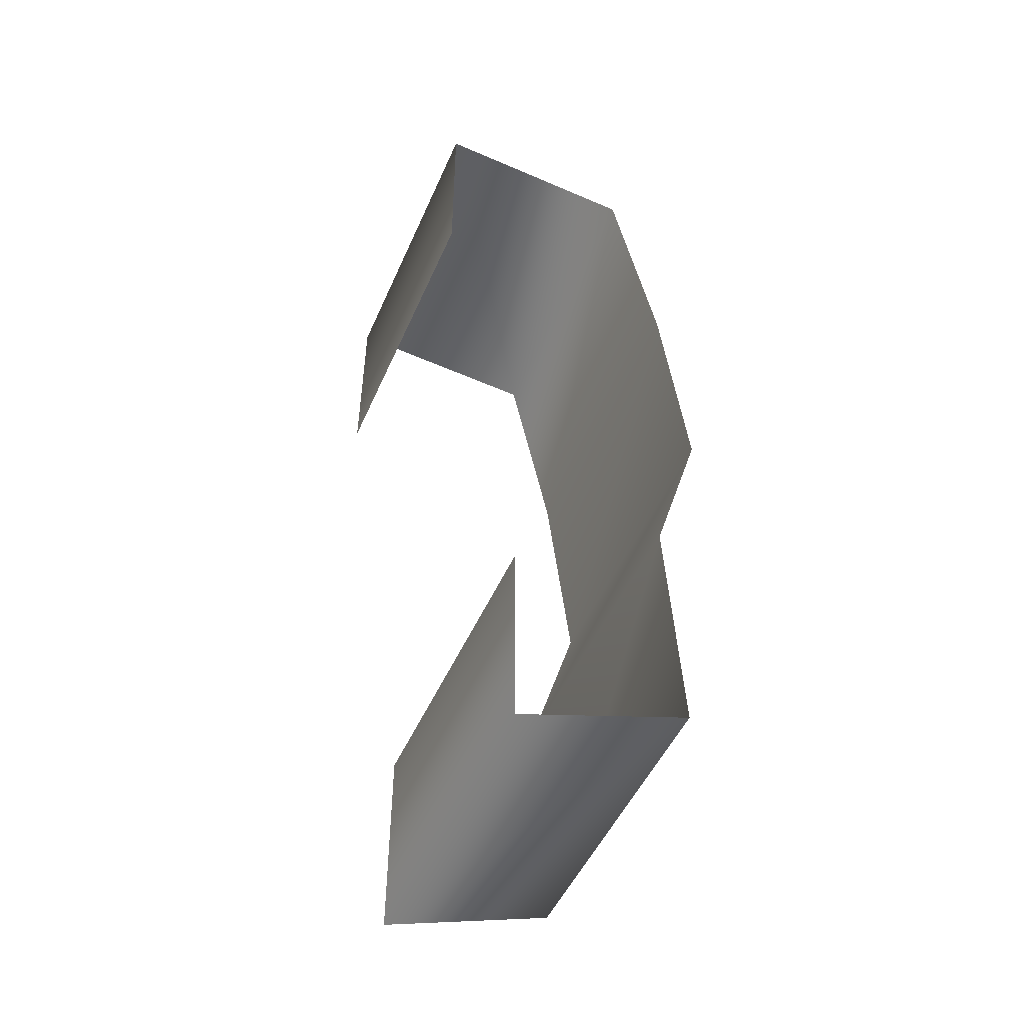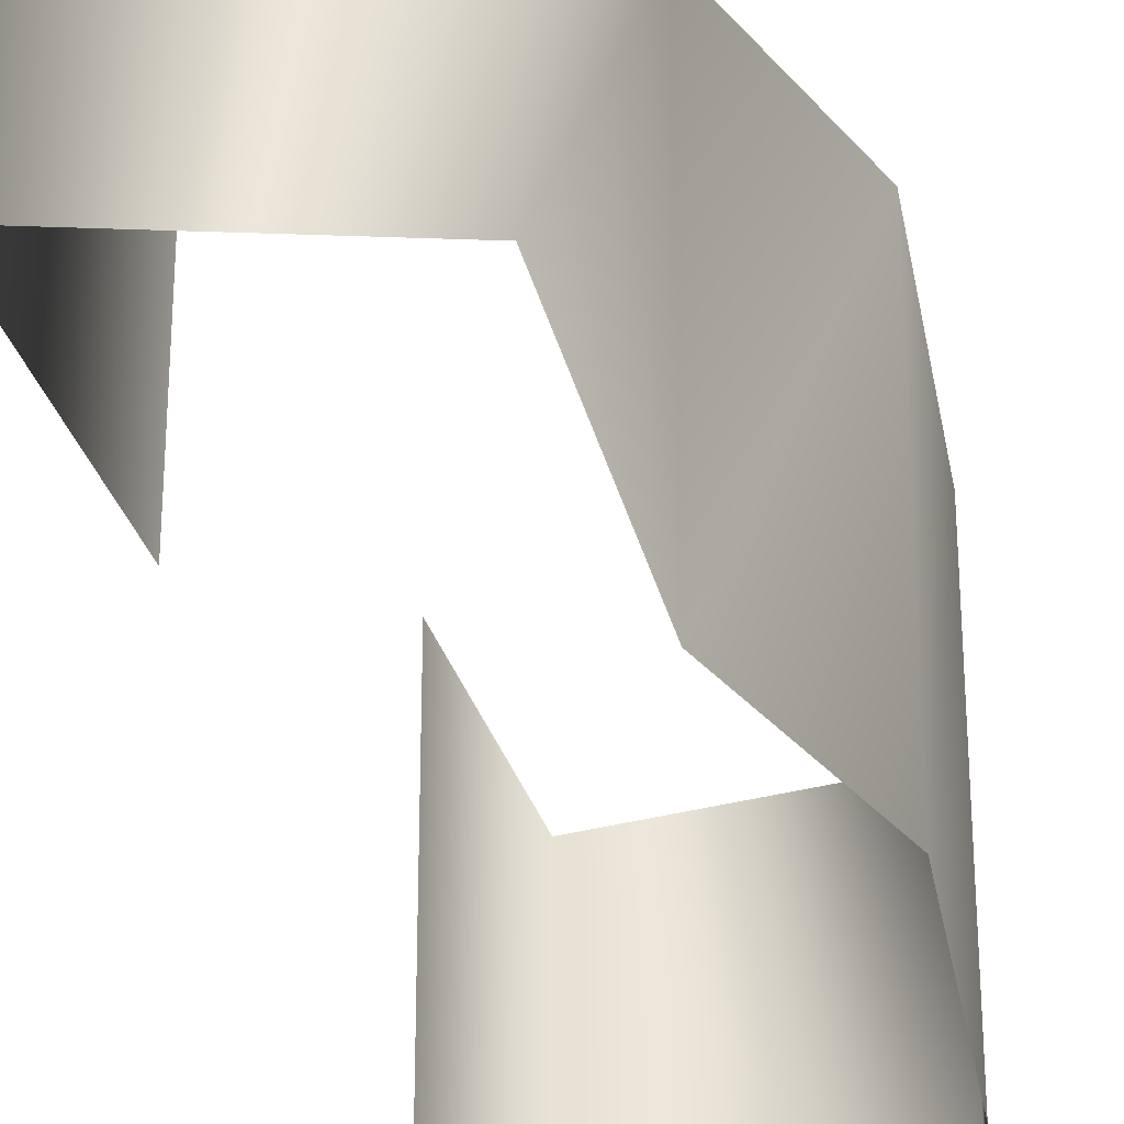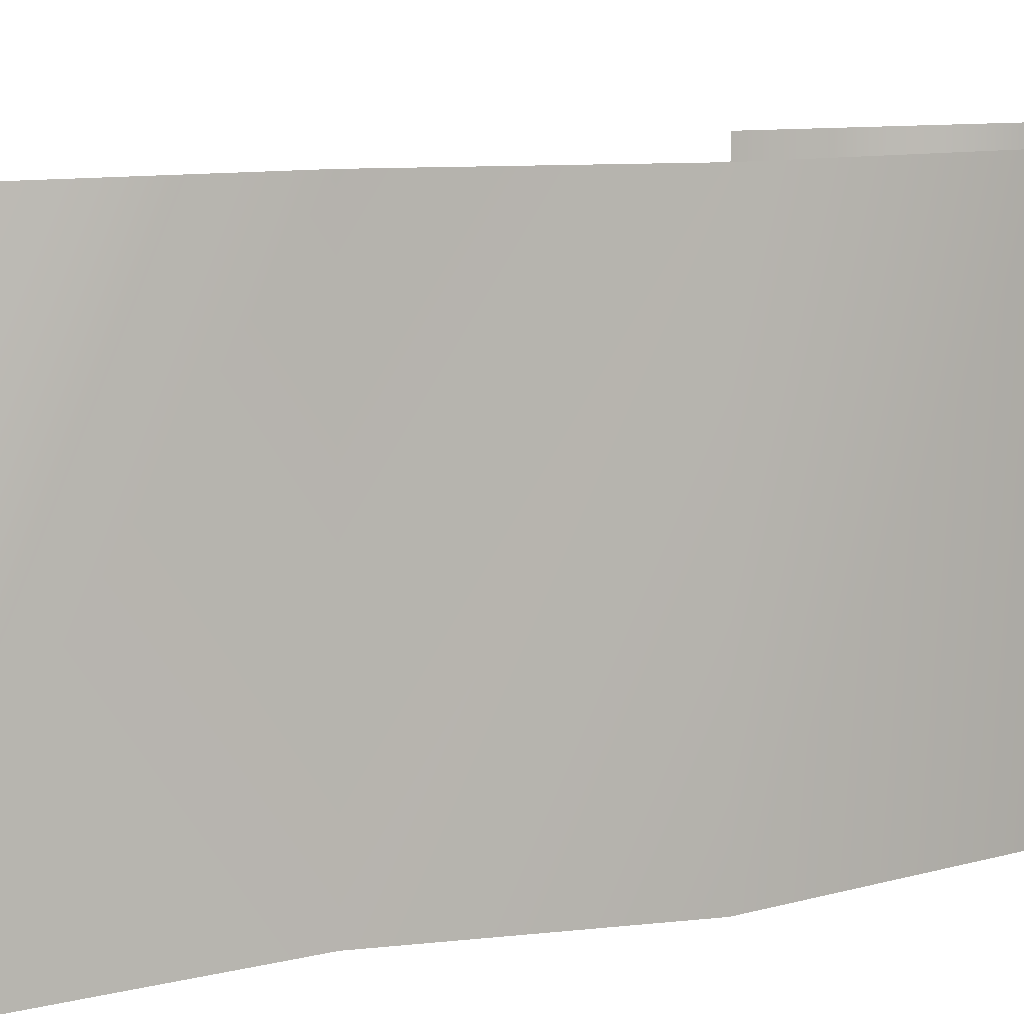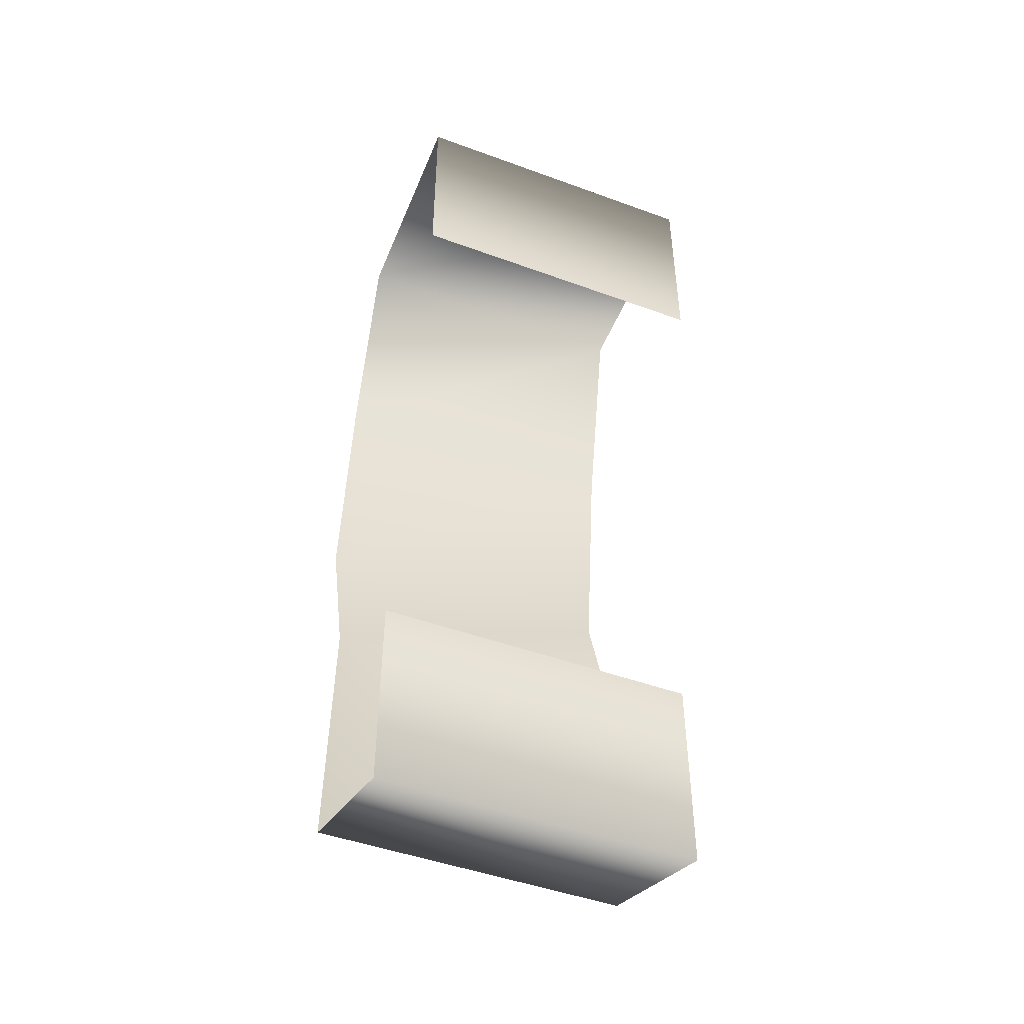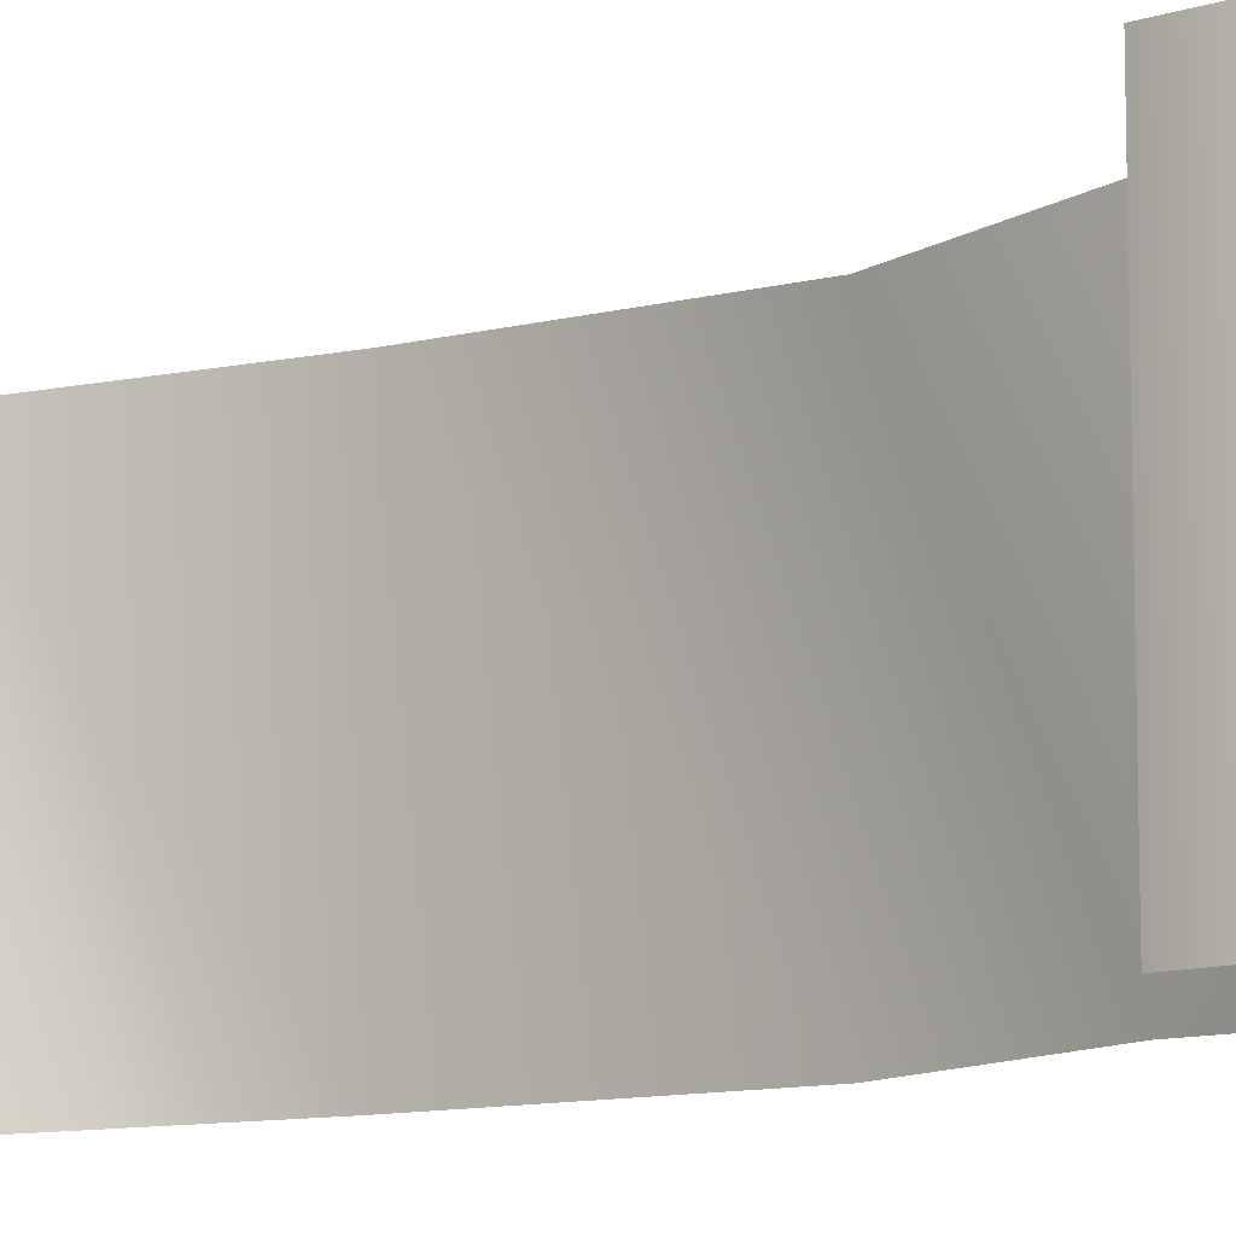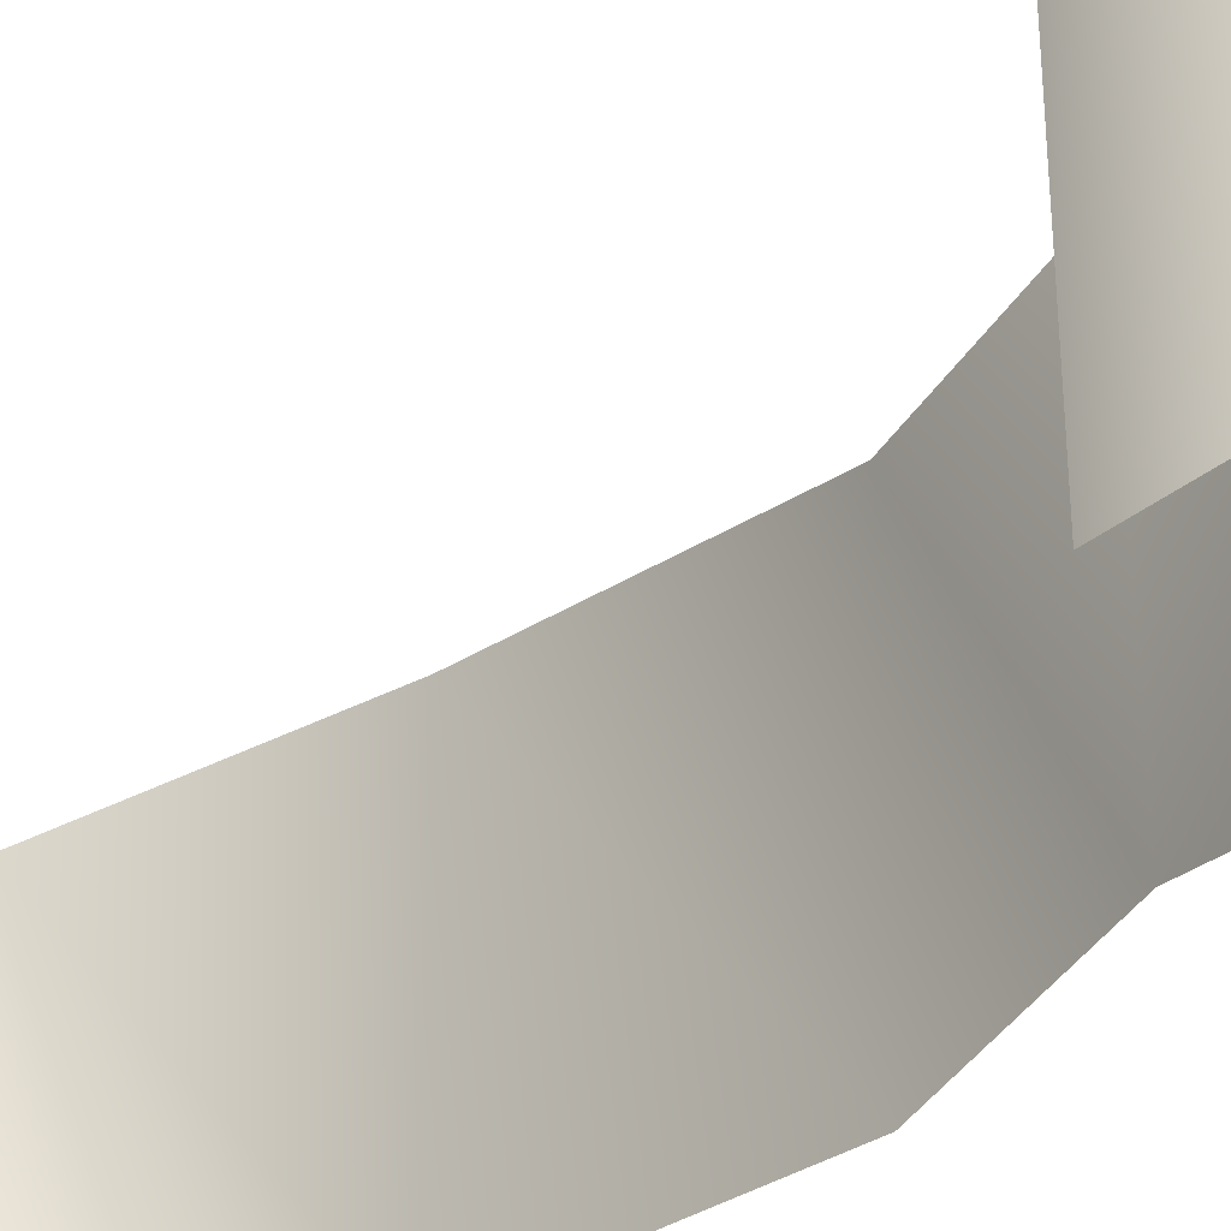
<metadata>
{"format":"obj","ext":"obj","renderer":"f3d","projection":"perspective","resolution":1024,"background":"white","views":[{"elev":-50.0,"azim":156.7,"up":"+Z"},{"elev":-33.2,"azim":-163.6,"up":"+Y"},{"elev":6.7,"azim":-129.4,"up":"+Y"},{"elev":-47.1,"azim":67.5,"up":"+Z"},{"elev":-10.9,"azim":129.0,"up":"+Y"},{"elev":-38.0,"azim":134.9,"up":"+Y"}]}
</metadata>
<code>
g nobdub79
v 41.3 0.0003052 -116
v -13.37 0.0003147 -96.93
v -13.37 100.9 -96.93
v 41.3 100.9 -116
v -9.253 0.0003262 -18.95
v -9.253 100.9 -18.95
v -25.38 0.0003376 34.38
v -25.38 100.9 34.38
v -16.97 0.0003471 106.4
v -16.97 100.9 106.4
v -2.028 0.0003567 180
v -2.028 100.9 180
v 66.4 0.000351 184.8
v 66.4 100.9 184.8
v 41.35 100.9 -51.23
v 41.35 0.0003166 -51.23
v 66.35 0.0003414 116.8
v 66.35 100.9 116.8
f 3 1 2
f 4 1 3
f 6 2 5
f 3 2 6
f 8 5 7
f 6 5 8
f 10 7 9
f 8 7 10
f 12 9 11
f 10 9 12
f 14 11 13
f 12 11 14
f 1 15 16
f 15 1 4
f 14 17 18
f 17 14 13

</code>
